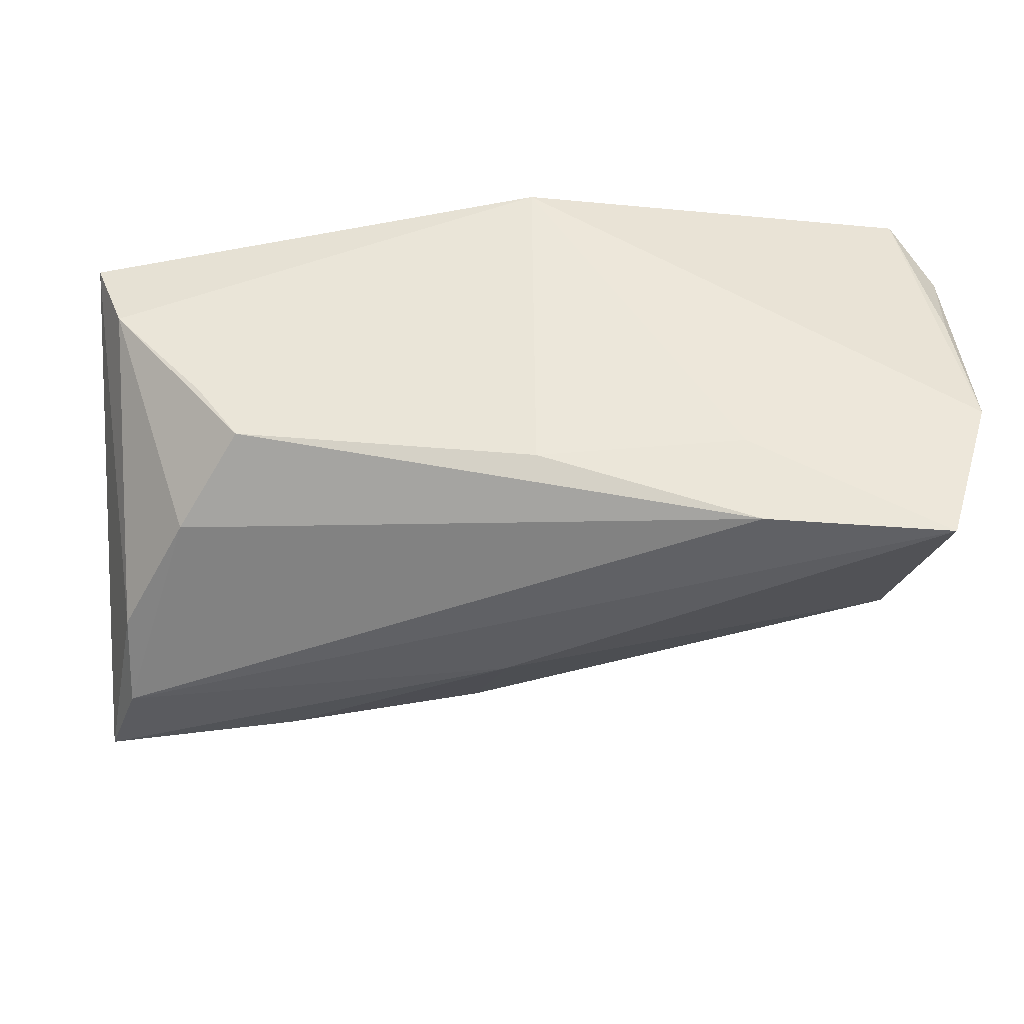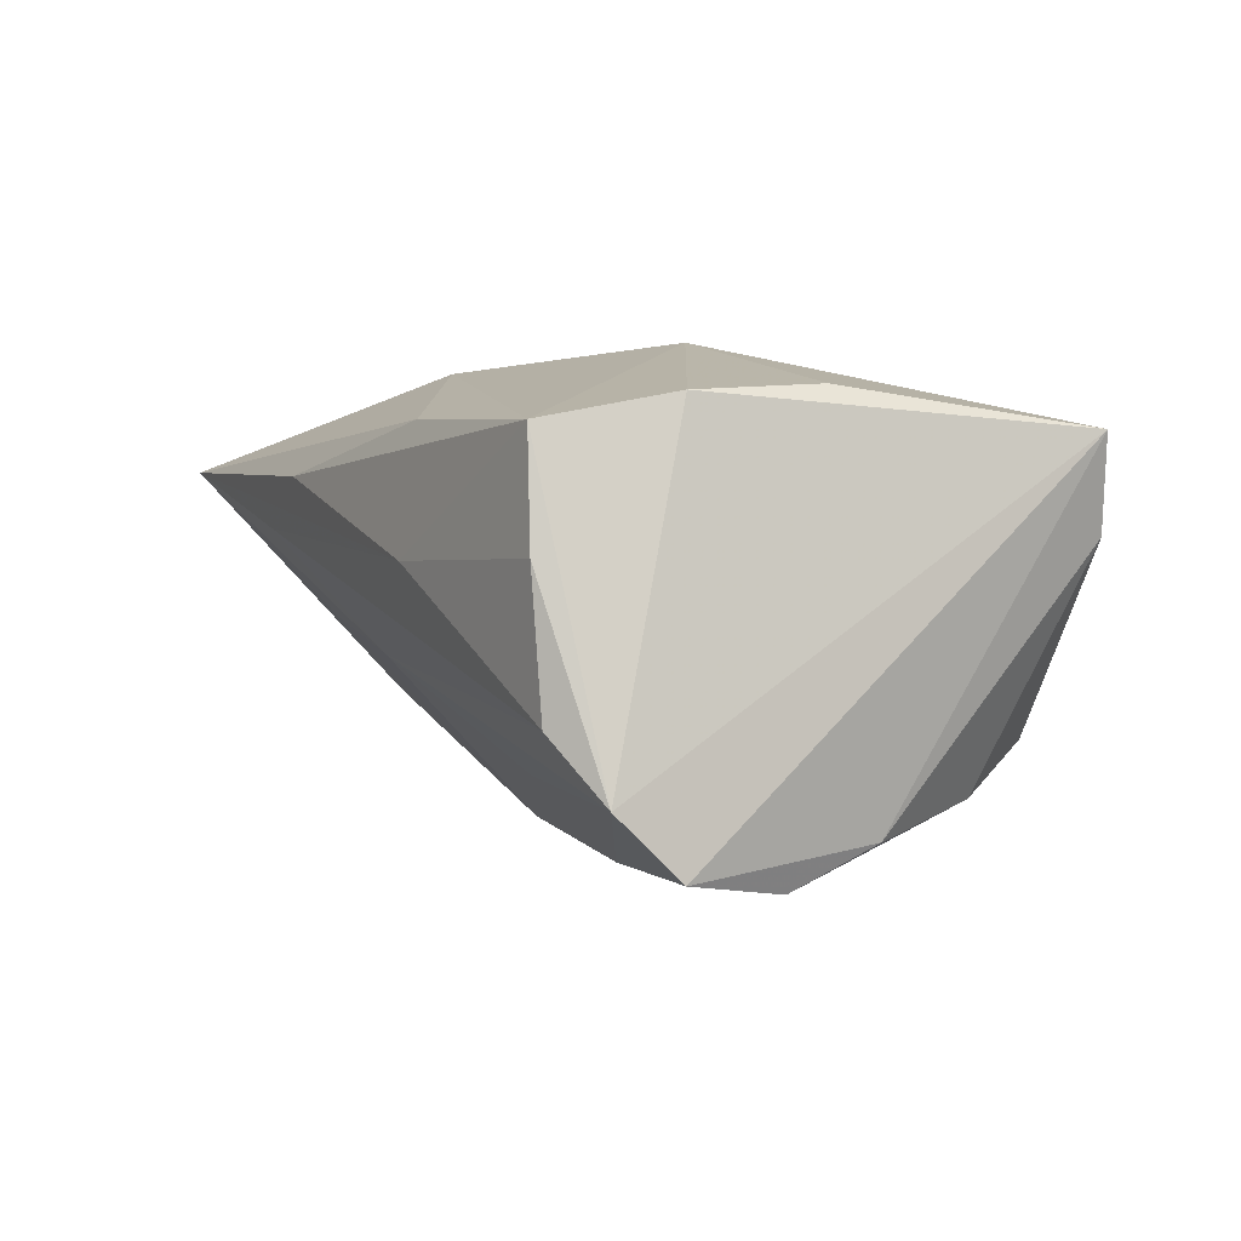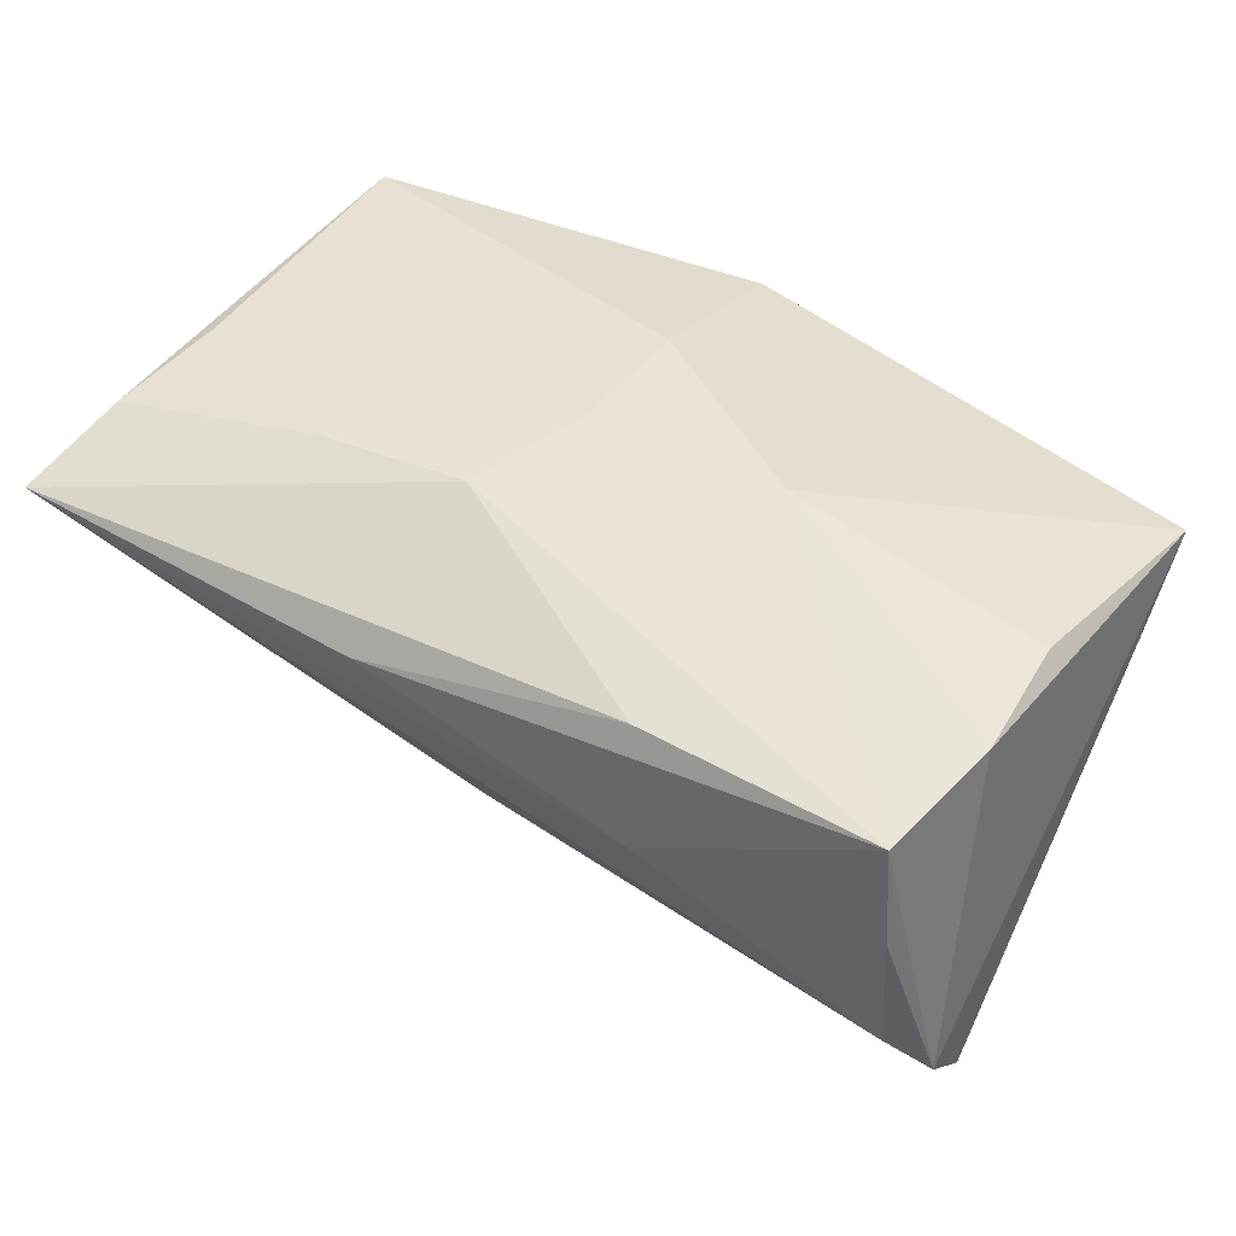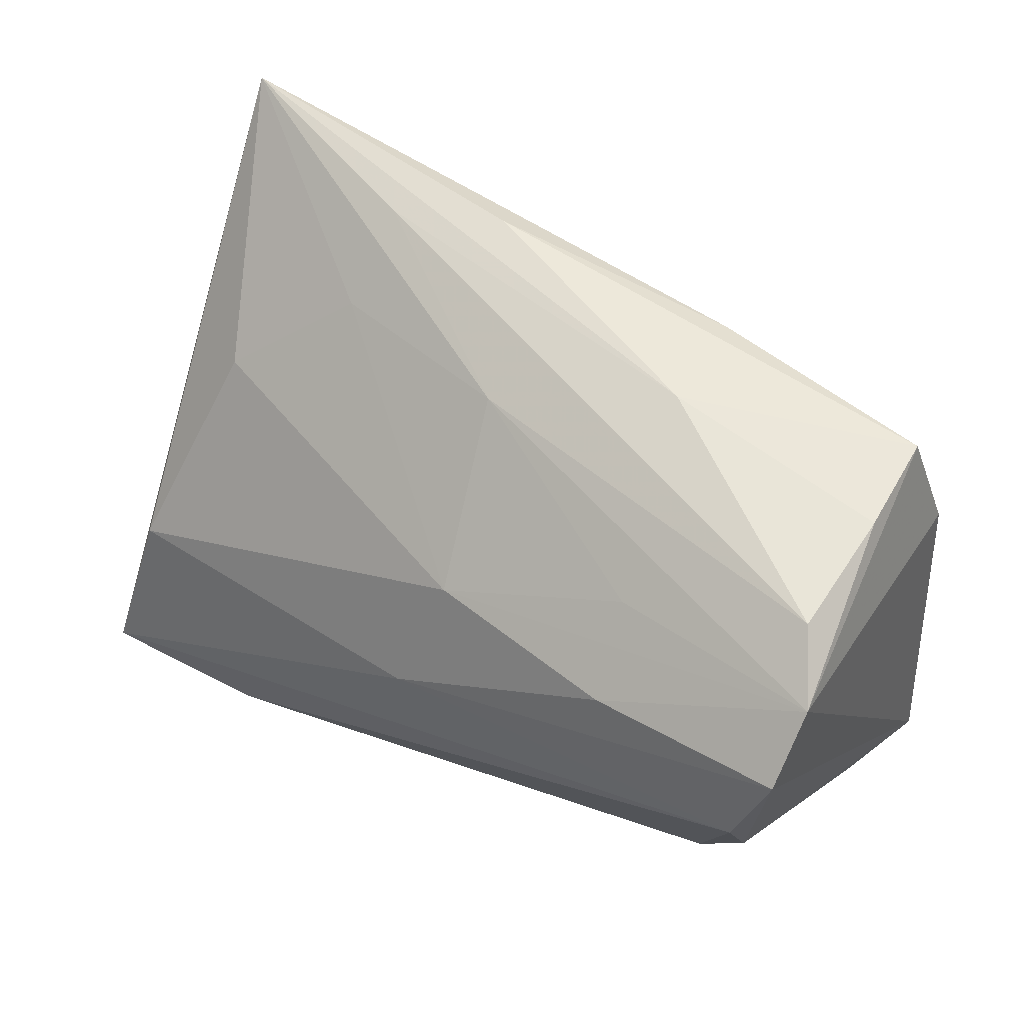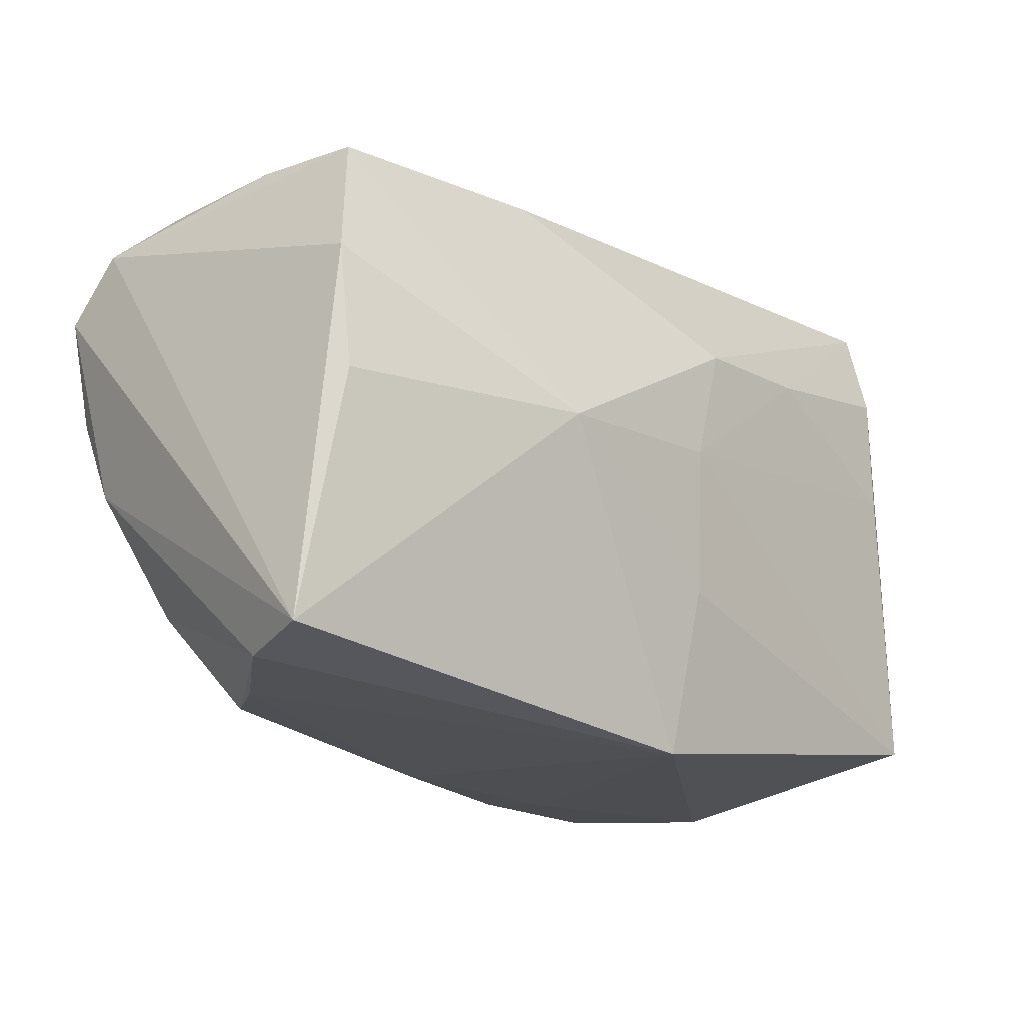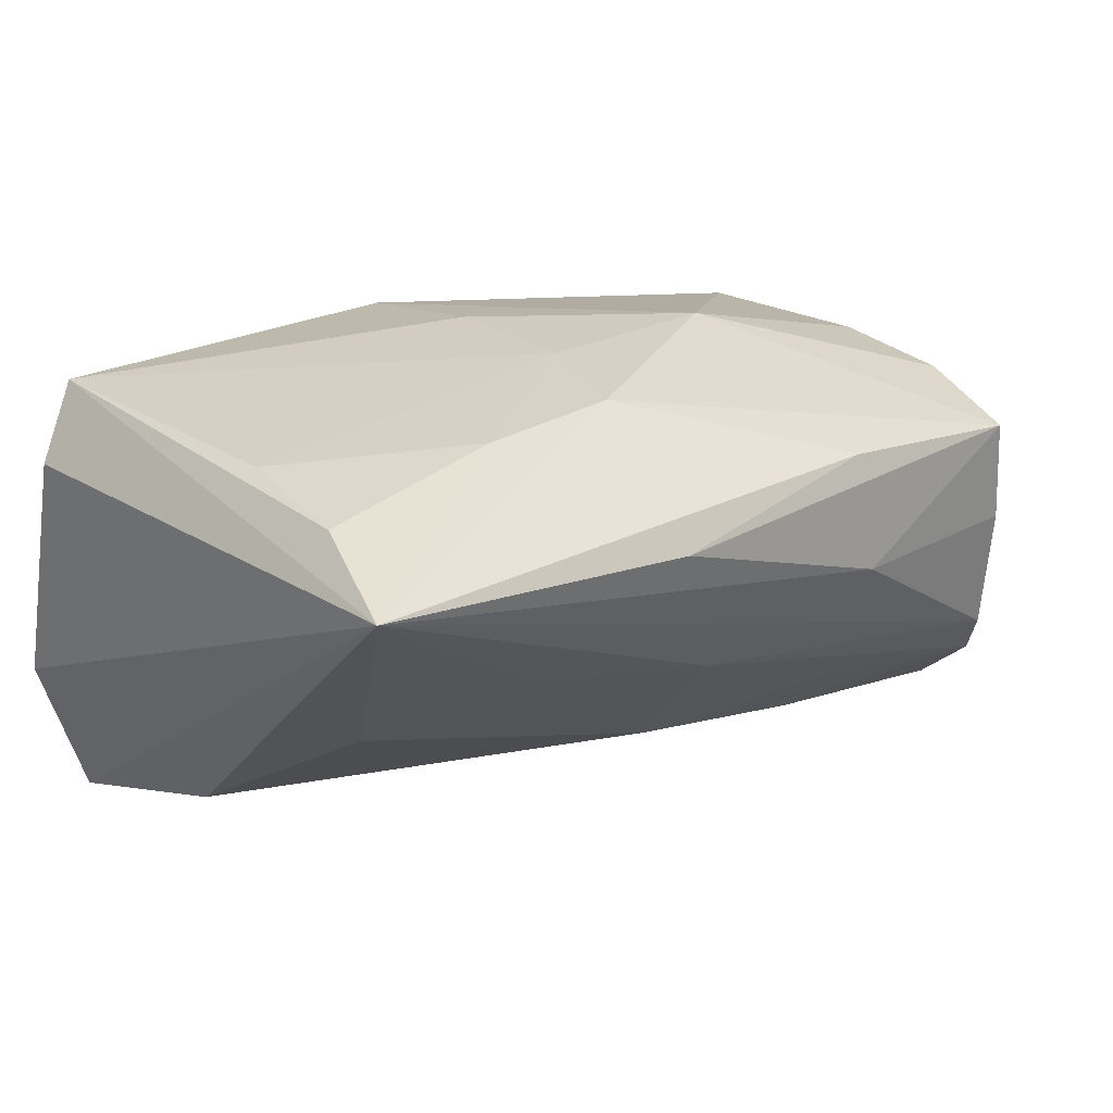
<metadata>
{"format":"obj","ext":"obj","renderer":"f3d","projection":"perspective","resolution":1024,"background":"white","views":[{"elev":-39.3,"azim":-3.0,"up":"+Z"},{"elev":-3.7,"azim":-114.9,"up":"+Z"},{"elev":40.6,"azim":-150.1,"up":"+Z"},{"elev":53.7,"azim":-147.1,"up":"+Y"},{"elev":-15.8,"azim":-50.1,"up":"+Y"},{"elev":25.0,"azim":138.6,"up":"+Z"}]}
</metadata>
<code>
v -0.04774 -0.001106 -0.025
v -0.05099 0.02043 -0.02847
v -0.04072 -0.01503 -0.02108
v -0.05374 -0.02244 0.01354
v -0.03416 -0.02544 -0.01521
v -0.05093 0.02755 -0.02205
v 0.05075 0.03628 0.01824
v 0.05127 -0.02734 0.00458
v -0.004623 0.01482 -0.0231
v 0.05259 -0.03036 -0.01214
v 4.946e-05 0.03001 -0.006183
v -0.02102 0.005564 0.02497
v -0.02812 0.01654 -0.02714
v 0.04718 -0.02488 0.0247
v 0.02374 0.02729 -0.0008036
v 0.0105 0.03695 0.01323
v 0.03776 0.0147 -0.008299
v 0.05239 -0.02279 0.01654
v -0.04752 0.008704 -0.02957
v -0.02052 0.03598 0.001637
v 0.0005107 -0.02895 -0.01995
v 0.02397 0.02069 0.02467
v -0.05003 -0.02426 0.003793
v 0.02584 -0.02916 -0.0284
v 0.006993 0.02005 0.02496
v -0.04959 0.0053 0.01661
v -0.03912 -0.02526 -0.008354
v 0.04739 0.02436 0.02294
v 0.0001248 -0.03036 0.02194
v -0.01943 0.03375 0.01563
v -0.001398 0.0002865 -0.02912
v 0.001471 -0.01112 0.02526
v -0.04601 0.03333 0.01208
v 0.02382 0.0352 0.008924
v -0.02618 0.0245 -0.01888
v -0.04972 0.01964 0.01505
v 0.02445 -0.03036 -0.0178
v -0.04681 0.03336 -0.0001876
v 0.04735 -0.02958 -0.02957
v -0.04668 0.03212 -0.01512
v 0.04348 -0.008712 -0.0237
v 0.04551 0.009518 0.02437
v 0.002074 0.006377 0.02553
f 39 19 31
f 31 19 2
f 41 7 39
f 39 31 41
f 41 31 9
f 16 7 20
f 23 29 4
f 39 7 10
f 10 7 18
f 18 8 10
f 4 29 12
f 12 26 4
f 24 19 39
f 24 21 5
f 13 31 2
f 9 31 13
f 22 7 25
f 22 28 7
f 17 41 9
f 7 41 17
f 26 12 36
f 4 26 36
f 25 7 30
f 7 16 30
f 40 38 20
f 27 23 5
f 29 23 27
f 5 21 27
f 27 21 29
f 29 21 37
f 37 10 29
f 39 10 37
f 37 24 39
f 21 24 37
f 3 24 5
f 19 24 3
f 5 23 3
f 9 13 6
f 6 40 11
f 6 13 2
f 38 40 6
f 6 2 4
f 4 36 6
f 18 7 14
f 7 28 14
f 14 8 18
f 14 10 8
f 29 10 14
f 15 11 7
f 7 17 15
f 9 11 15
f 15 17 9
f 33 16 20
f 33 30 16
f 20 38 33
f 38 6 33
f 33 6 36
f 33 36 12
f 33 12 25
f 25 30 33
f 7 11 34
f 11 40 34
f 20 7 34
f 34 40 20
f 19 3 1
f 1 3 23
f 2 19 1
f 4 2 1
f 1 23 4
f 35 11 9
f 9 6 35
f 35 6 11
f 28 22 42
f 42 14 28
f 32 12 29
f 29 14 32
f 43 32 14
f 14 42 43
f 43 42 22
f 25 12 43
f 12 32 43
f 43 22 25

</code>
